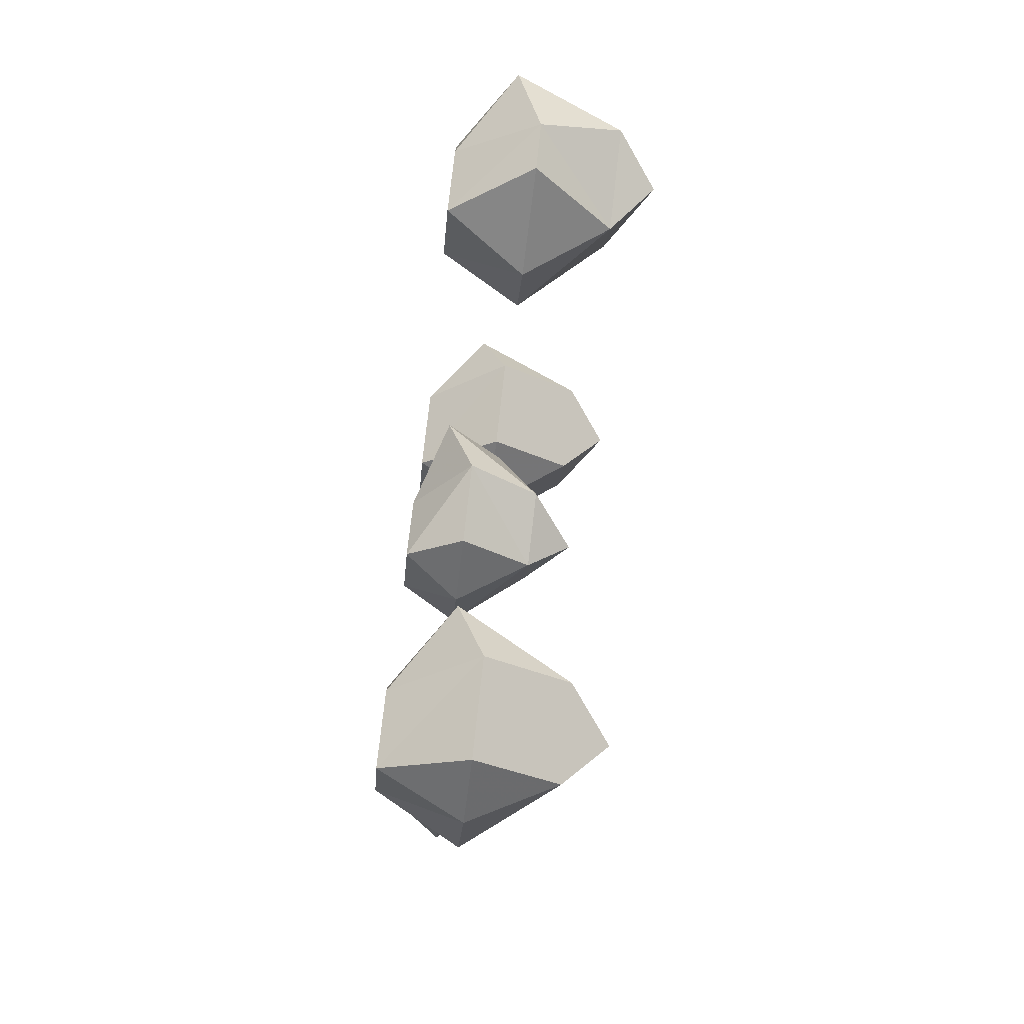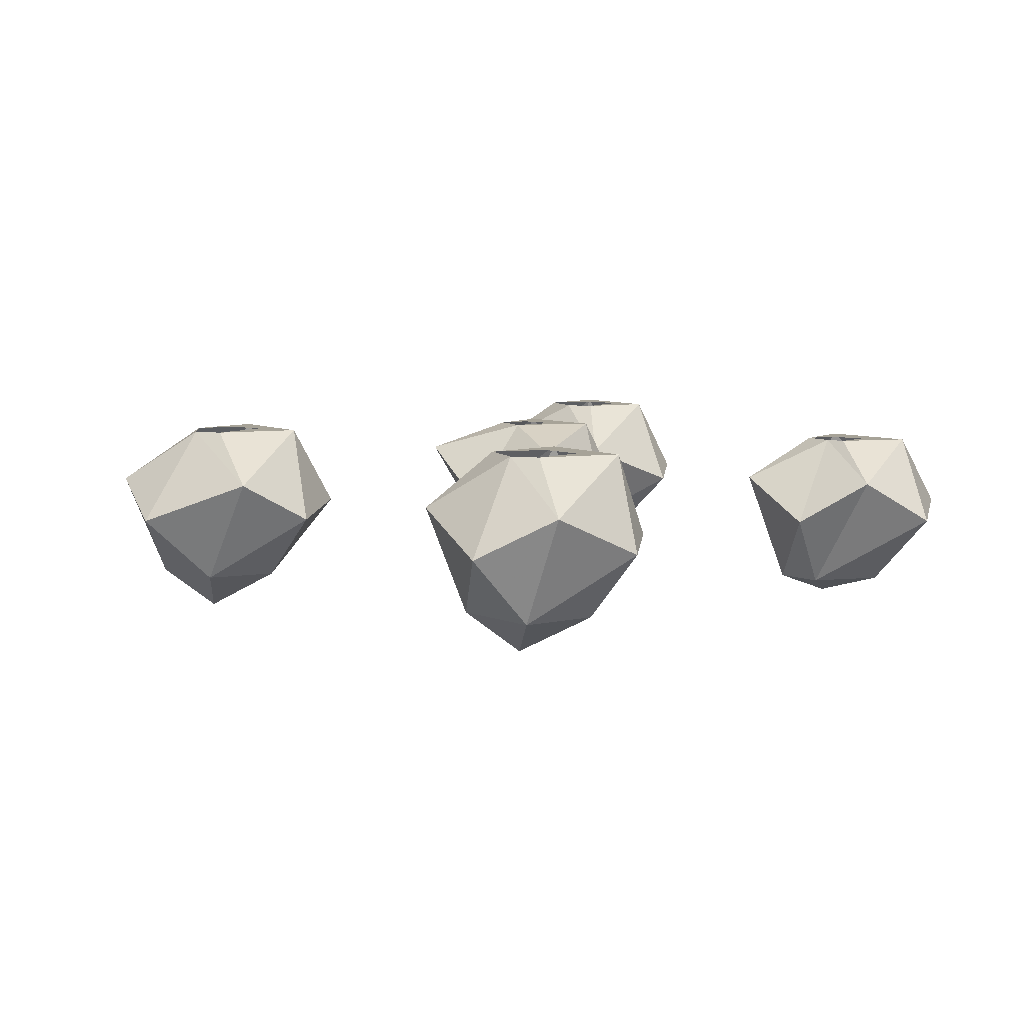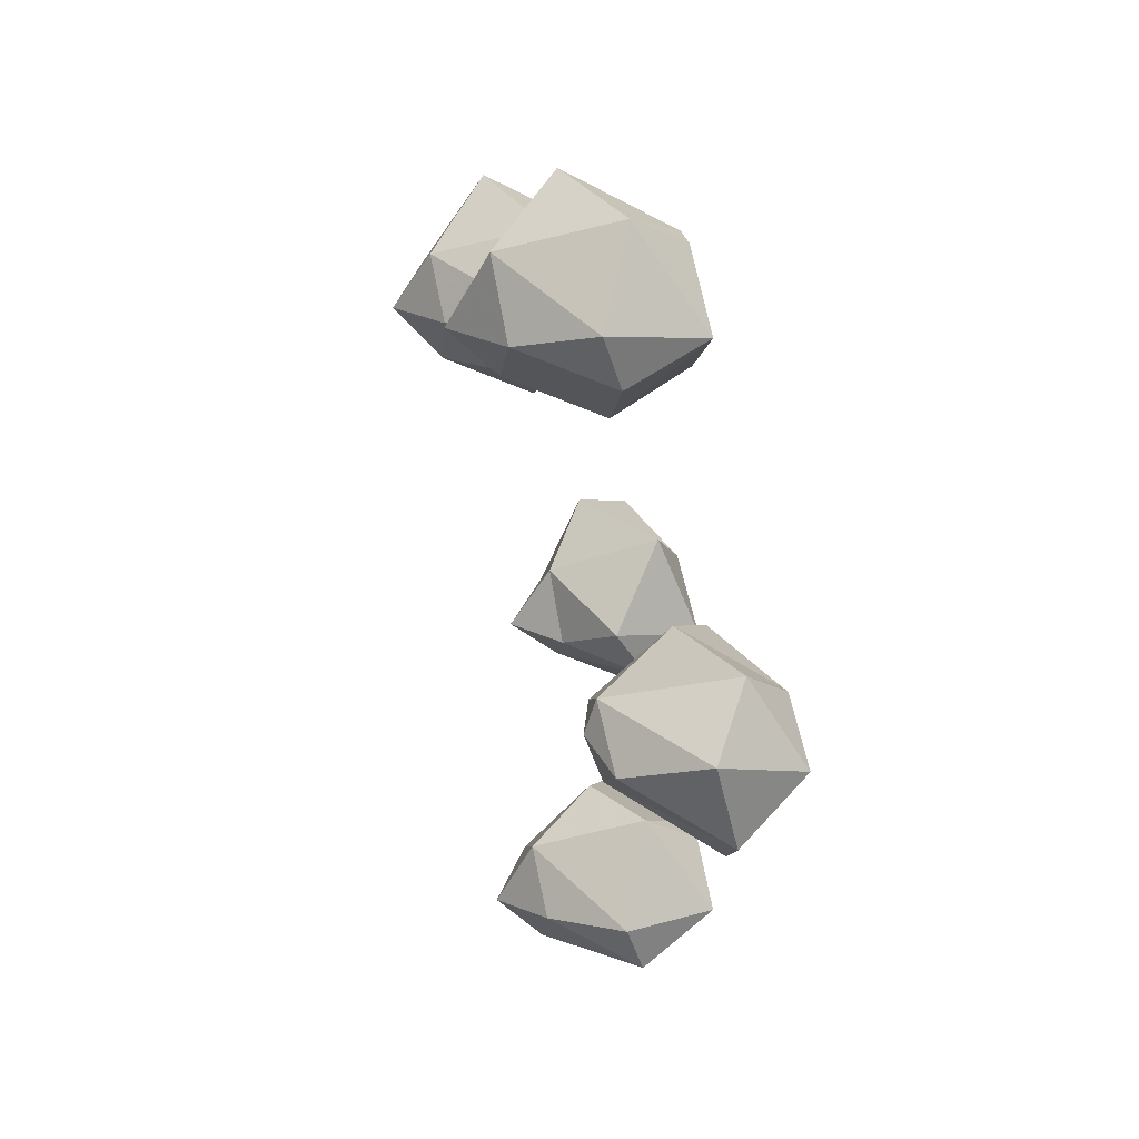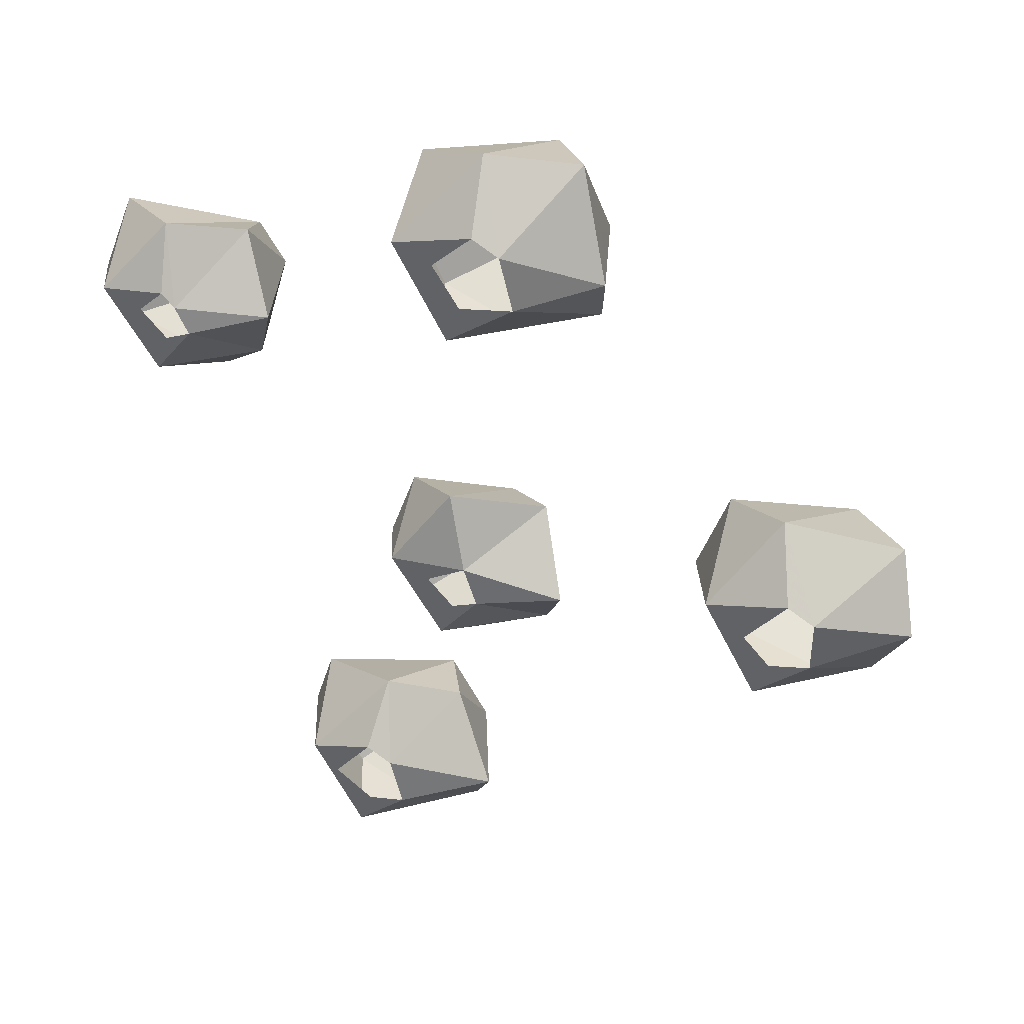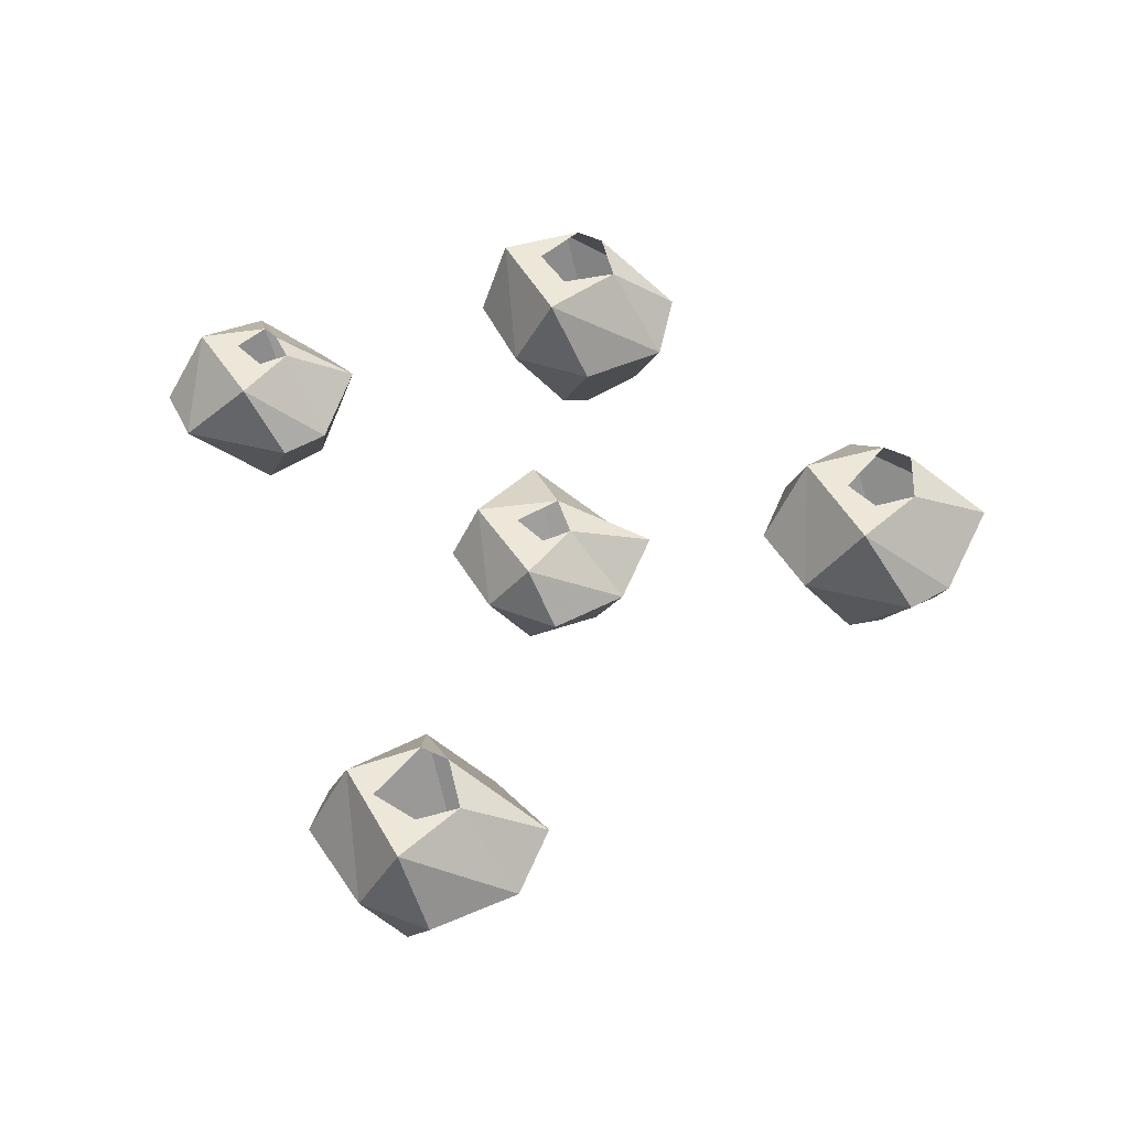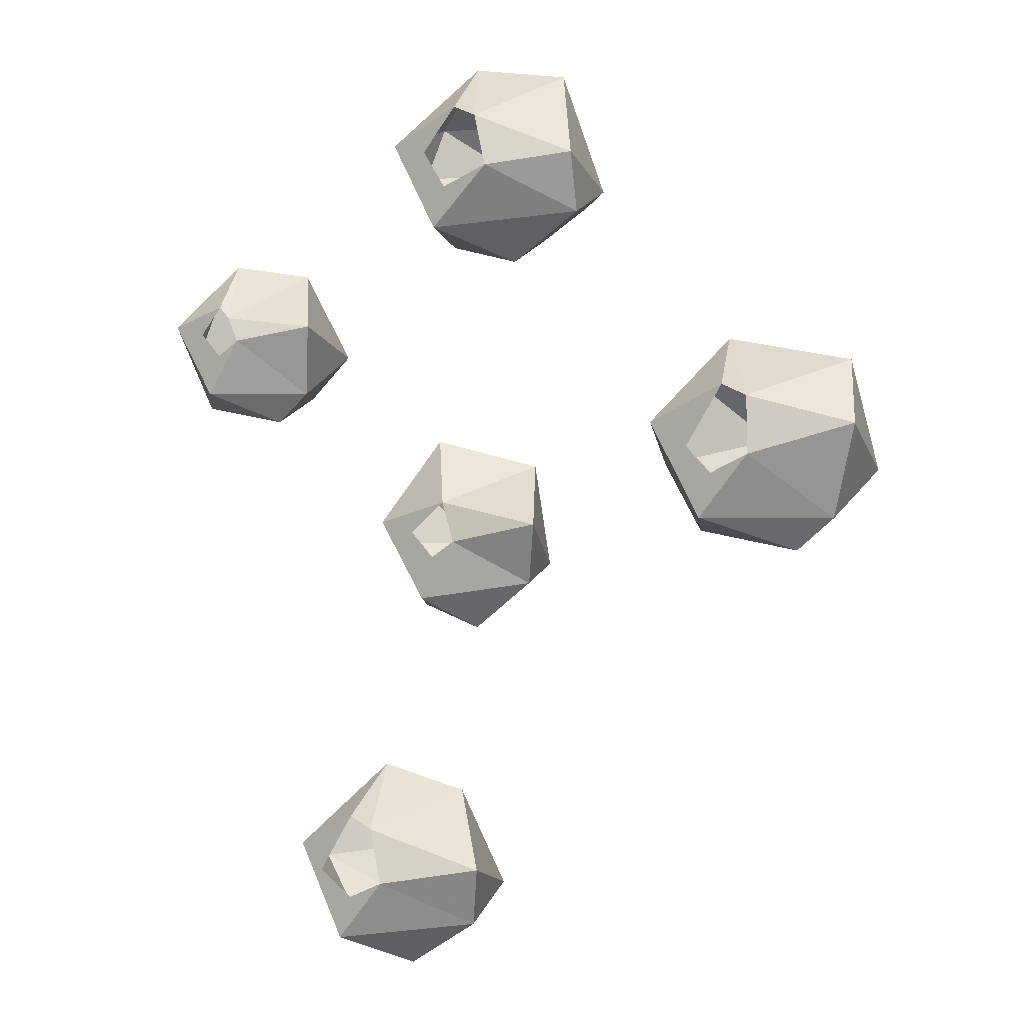
<metadata>
{"format":"obj","ext":"obj","renderer":"f3d","projection":"perspective","resolution":1024,"background":"white","views":[{"elev":-77.0,"azim":-97.0,"up":"+Z"},{"elev":6.8,"azim":-4.7,"up":"+Y"},{"elev":53.4,"azim":77.2,"up":"+Z"},{"elev":41.1,"azim":-155.3,"up":"+Z"},{"elev":50.1,"azim":-178.8,"up":"+Y"},{"elev":-7.4,"azim":-140.7,"up":"+Z"}]}
</metadata>
<code>
o item/cabbage_seed/5
v -1 0 15
v 2 -6 15
v -4 -6 13
v -10 -6 16
v -6 0 19
v -2 0 18
v 0 0 21
v 3 0 22
v 5 -6 21
v -2 -12 16
v -8 -12 19
v -11 -4 20
v -5 0 23
v -8 -7 27
v -2 -4 28
v -3 0 24
v 4 -7 25
v 1 -12 22
v -4 -15 19
v -4 -12 25
v 0 0 -13
v 3 -4 -13
v -2 -4 -15
v -7 -4 -12
v -3 0 -9
v -1 0 -10
v 1 0 -8
v 4 0 -7
v 6 -4 -8
v 0 -9 -12
v -5 -9 -10
v -9 -2 -8
v -2 0 -6
v -6 -6 -3
v 0 -2 -1
v 5 -6 -4
v 2 -9 -8
v -1 -12 -9
v -2 -9 -5
v 8 0 -38
v 11 -6 -38
v 6 -6 -40
v 0 -6 -37
v 4 0 -34
v 7 0 -35
v 10 0 -33
v 12 0 -31
v 15 -6 -32
v 8 -12 -37
v 2 -12 -34
v -2 -4 -33
v 5 0 -30
v 2 -7 -27
v 7 -4 -25
v 7 0 -29
v 14 -7 -28
v 10 -12 -31
v 6 -15 -34
v 5 -12 -29
v 23 0 5
v 28 -5 5
v 20 -5 3
v 17 -5 5
v 20 0 9
v 22 0 8
v 24 0 10
v 27 0 11
v 30 -5 9
v 22 -11 6
v 18 -11 9
v 15 -3 10
v 21 0 11
v 18 -6 15
v 23 -3 16
v 22 0 12
v 28 -6 15
v 25 -11 11
v 21 -12 10
v 20 -11 12
v -25 0 -9
v -21 -6 -9
v -29 -6 -11
v -32 -6 -9
v -29 0 -5
v -26 0 -6
v -24 0 -4
v -21 0 -2
v -18 -6 -4
v -25 -12 -8
v -32 -12 -5
v -35 -4 -3
v -29 0 -1
v -33 -7 2
v -25 -4 4
v -27 0 0
v -20 -7 2
v -23 -12 -2
v -28 -15 -5
v -28 -12 0
f 1 2 3
f 1 3 4
f 1 4 5
f 1 5 6
f 1 6 7
f 1 7 8
f 1 8 2
f 2 8 9
f 2 9 10
f 2 10 3
f 3 10 4
f 4 10 11
f 4 11 12
f 4 12 5
f 5 12 13
f 13 12 14
f 13 14 15
f 13 15 16
f 16 15 8
f 16 8 7
f 8 17 9
f 9 17 18
f 9 18 10
f 10 18 19
f 10 19 11
f 11 19 20
f 11 20 14
f 11 14 12
f 15 17 8
f 17 15 20
f 17 20 18
f 18 20 19
f 14 20 15
f 21 22 23
f 21 23 24
f 21 24 25
f 21 25 26
f 21 26 27
f 21 27 28
f 21 28 22
f 22 28 29
f 22 29 30
f 22 30 23
f 23 30 24
f 24 30 31
f 24 31 32
f 24 32 25
f 25 32 33
f 33 32 34
f 33 34 35
f 33 35 33
f 33 35 28
f 33 28 27
f 28 36 29
f 29 36 37
f 29 37 30
f 30 37 38
f 30 38 31
f 31 38 39
f 31 39 34
f 31 34 32
f 35 36 28
f 36 35 39
f 36 39 37
f 37 39 38
f 34 39 35
f 40 41 42
f 40 42 43
f 40 43 44
f 40 44 45
f 40 45 46
f 40 46 47
f 40 47 41
f 41 47 48
f 41 48 49
f 41 49 42
f 42 49 43
f 43 49 50
f 43 50 51
f 43 51 44
f 44 51 52
f 52 51 53
f 52 53 54
f 52 54 55
f 55 54 47
f 55 47 46
f 47 56 48
f 48 56 57
f 48 57 49
f 49 57 58
f 49 58 50
f 50 58 59
f 50 59 53
f 50 53 51
f 54 56 47
f 56 54 59
f 56 59 57
f 57 59 58
f 53 59 54
f 60 61 62
f 60 62 63
f 60 63 64
f 60 64 65
f 60 65 66
f 60 66 67
f 60 67 61
f 61 67 68
f 61 68 69
f 61 69 62
f 62 69 63
f 63 69 70
f 63 70 71
f 63 71 64
f 64 71 72
f 72 71 73
f 72 73 74
f 72 74 75
f 75 74 67
f 75 67 66
f 67 76 68
f 68 76 77
f 68 77 69
f 69 77 78
f 69 78 70
f 70 78 79
f 70 79 73
f 70 73 71
f 74 76 67
f 76 74 79
f 76 79 77
f 77 79 78
f 73 79 74
f 80 81 82
f 80 82 83
f 80 83 84
f 80 84 85
f 80 85 86
f 80 86 87
f 80 87 81
f 81 87 88
f 81 88 89
f 81 89 82
f 82 89 83
f 83 89 90
f 83 90 91
f 83 91 84
f 84 91 92
f 92 91 93
f 92 93 94
f 92 94 95
f 95 94 87
f 95 87 86
f 87 96 88
f 88 96 97
f 88 97 89
f 89 97 98
f 89 98 90
f 90 98 99
f 90 99 93
f 90 93 91
f 94 96 87
f 96 94 99
f 96 99 97
f 97 99 98
f 93 99 94

</code>
